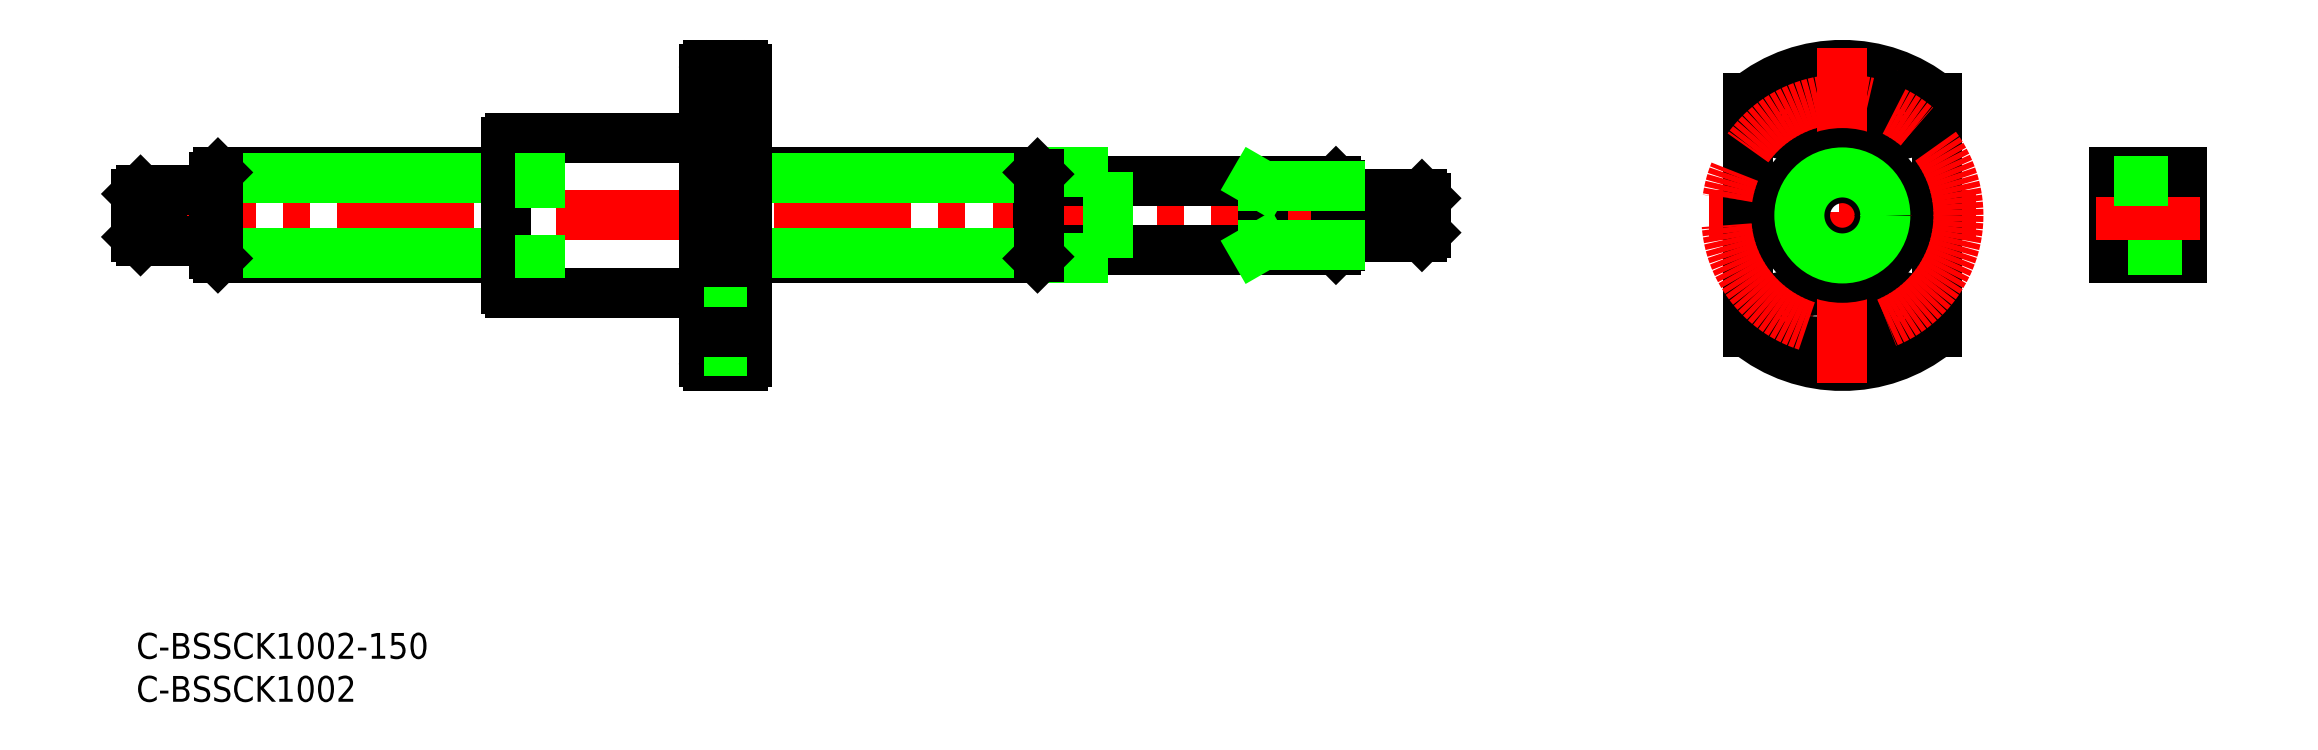
<metadata>
{"format":"dxf","ext":"dxf","renderer":"ezdxf+matplotlib","layout":"modelspace","background":"white","min_lineweight":24,"dpi":150}
</metadata>
<code>
0
SECTION
2
ENTITIES
0
LINE
8
CENTER
10
-2
20
48.55
30
0
11
152
21
48.55
31
0
0
LINE
8
0
10
43
20
53.55
30
0
11
9.5
21
53.55
31
0
0
LINE
8
0
10
43
20
43.55
30
0
11
9.5
21
43.55
31
0
0
LINE
8
0
10
43
20
52.89
30
0
11
9
21
52.89
31
0
0
LINE
8
0
10
43
20
44.21
30
0
11
9
21
44.21
31
0
0
LINE
8
0
10
9
20
53.05
30
0
11
9
21
44.05
31
0
0
LINE
8
0
10
9.5
20
53.55
30
0
11
9.5
21
43.55
31
0
0
LINE
8
0
10
2.2
20
51.55
30
0
11
2.2
21
45.55
31
0
0
LINE
8
0
10
3
20
51.55
30
0
11
3
21
45.55
31
0
0
LINE
8
0
10
-1.315e-13
20
51.05
30
0
11
1.386e-13
21
46.05
31
0
0
LINE
8
0
10
0.5
20
51.55
30
0
11
0.5
21
45.55
31
0
0
LINE
8
0
10
0.5
20
45.55
30
0
11
2.2
21
45.55
31
0
0
LINE
8
0
10
0.5
20
45.55
30
0
11
1.386e-13
21
46.05
31
0
0
LINE
8
0
10
3
20
45.55
30
0
11
8.8
21
45.55
31
0
0
LINE
8
0
10
2.2
20
45.7
30
0
11
3
21
45.7
31
0
0
LINE
8
0
10
9.5
20
43.55
30
0
11
9
21
44.05
31
0
0
ARC
8
0
10
8.8
20
45.35
30
0
40
0.2
50
0
51
90
0
LINE
8
0
10
0.5
20
51.55
30
0
11
2.2
21
51.55
31
0
0
LINE
8
0
10
-1.315e-13
20
51.05
30
0
11
0.5
21
51.55
31
0
0
LINE
8
0
10
3
20
51.55
30
0
11
8.8
21
51.55
31
0
0
LINE
8
0
10
2.2
20
51.4
30
0
11
3
21
51.4
31
0
0
LINE
8
0
10
9
20
53.05
30
0
11
9.5
21
53.55
31
0
0
ARC
8
0
10
8.8
20
51.75
30
0
40
0.2
50
270
51
0
0
LINE
8
0
10
105.2
20
52.55
30
0
11
139.5
21
52.55
31
0
0
LINE
8
0
10
105.2
20
44.55
30
0
11
139.5
21
44.55
31
0
0
LINE
8
0
10
104.8
20
53.55
30
0
11
104.8
21
43.55
31
0
0
LINE
8
0
10
131
20
52.55
30
0
11
131
21
44.55
31
0
0
LINE
8
0
10
113
20
53.55
30
0
11
113
21
43.55
31
0
0
LINE
8
0
10
105
20
53.55
30
0
11
105
21
53.35
31
0
0
LINE
8
0
10
71
20
43.55
30
0
11
104.8
21
43.55
31
0
0
LINE
8
0
10
71
20
44.21
30
0
11
105
21
44.21
31
0
0
LINE
8
0
10
105
20
43.55
30
0
11
113
21
43.55
31
0
0
LINE
8
0
10
104.8
20
43.55
30
0
11
105
21
43.75
31
0
0
ARC
8
0
10
105.2
20
44.35
30
0
40
0.2
50
90
51
180
0
LINE
8
0
10
71
20
53.55
30
0
11
104.8
21
53.55
31
0
0
LINE
8
0
10
71
20
52.89
30
0
11
105
21
52.89
31
0
0
LINE
8
0
10
105
20
53.55
30
0
11
113
21
53.55
31
0
0
LINE
8
0
10
104.8
20
53.55
30
0
11
105
21
53.35
31
0
0
ARC
8
0
10
105.2
20
52.75
30
0
40
0.2
50
180
51
270
0
LINE
8
0
10
229.9
20
53.55
30
0
11
229.9
21
43.55
31
0
0
LINE
8
0
10
237.9
20
53.55
30
0
11
237.9
21
43.55
31
0
0
LINE
8
0
10
150
20
50.55
30
0
11
150
21
46.55
31
0
0
LINE
8
0
10
149.5
20
51.05
30
0
11
149.5
21
46.05
31
0
0
LINE
8
0
10
139.5
20
52.55
30
0
11
139.5
21
44.55
31
0
0
LINE
8
0
10
140
20
52.05
30
0
11
140
21
45.05
31
0
0
LINE
8
0
10
140
20
46.05
30
0
11
149.5
21
46.05
31
0
0
LINE
8
0
10
140
20
45.05
30
0
11
139.5
21
44.55
31
0
0
LINE
8
0
10
149.5
20
46.05
30
0
11
150
21
46.55
31
0
0
LINE
8
0
10
237.9
20
43.55
30
0
11
229.9
21
43.55
31
0
0
LINE
8
0
10
237.9
20
44.55
30
0
11
229.9
21
44.55
31
0
0
LINE
8
CENTER
10
227.9
20
48.55
30
0
11
239.9
21
48.55
31
0
0
LINE
8
0
10
140
20
51.05
30
0
11
149.5
21
51.05
31
0
0
LINE
8
0
10
139.5
20
52.55
30
0
11
140
21
52.05
31
0
0
LINE
8
0
10
150
20
50.55
30
0
11
149.5
21
51.05
31
0
0
LINE
8
0
10
229.9
20
53.55
30
0
11
237.9
21
53.55
31
0
0
LINE
8
0
10
229.9
20
52.55
30
0
11
237.9
21
52.55
31
0
0
LINE
8
CENTER
10
189.5
20
63.92
30
0
11
193.8
21
56.56
31
0
0
CIRCLE
8
0
10
191.6
20
60.24
30
0
40
2.25
0
LINE
8
CENTER
10
213.9
20
48.55
30
0
11
182.9
21
48.55
31
0
0
ARC
8
0
10
198.4
20
48.55
30
0
40
17.5
50
51.06
51
128.9
0
LINE
8
CENTER
10
207.3
20
63.92
30
0
11
203
21
56.56
31
0
0
CIRCLE
8
0
10
205.1
20
60.24
30
0
40
2.25
0
LINE
8
CENTER
10
193.8
20
40.54
30
0
11
189.5
21
33.18
31
0
0
CIRCLE
8
0
10
191.6
20
36.86
30
0
40
2.25
0
LINE
8
CENTER
10
203
20
40.54
30
0
11
207.3
21
33.18
31
0
0
CIRCLE
8
0
10
205.1
20
36.86
30
0
40
2.25
0
ARC
8
0
10
198.4
20
48.55
30
0
40
17.5
50
231.1
51
308.9
0
LINE
8
CENTER
10
198.4
20
68.05
30
0
11
198.4
21
29.05
31
0
0
LINE
8
0
10
209.4
20
62.16
30
0
11
209.4
21
34.94
31
0
0
LINE
8
0
10
187.4
20
62.16
30
0
11
187.4
21
34.94
31
0
0
ARC
8
0
10
70.5
20
65.55
30
0
40
0.5
50
0
51
90
0
ARC
8
0
10
66.5
20
65.55
30
0
40
0.5
50
90
51
180
0
LINE
8
CENTER
10
73
20
62.05
30
0
11
64
21
62.05
31
0
0
LINE
8
0
10
66.5
20
66.05
30
0
11
70.5
21
66.05
31
0
0
LINE
8
0
10
71
20
59.8
30
0
11
66
21
59.8
31
0
0
LINE
8
0
10
71
20
64.3
30
0
11
66
21
64.3
31
0
0
LINE
8
0
10
71
20
55.8
30
0
11
67
21
55.8
31
0
0
ARC
8
0
10
43.5
20
57.05
30
0
40
0.5
50
90
51
180
0
LINE
8
0
10
47
20
55.8
30
0
11
43
21
55.8
31
0
0
LINE
8
0
10
43.5
20
57.55
30
0
11
66
21
57.55
31
0
0
LINE
8
0
10
71
20
41.3
30
0
11
67
21
41.3
31
0
0
ARC
8
0
10
43.5
20
40.05
30
0
40
0.5
50
180
51
270
0
LINE
8
0
10
47
20
41.3
30
0
11
43
21
41.3
31
0
0
LINE
8
0
10
43.5
20
39.55
30
0
11
66
21
39.55
31
0
0
LINE
8
0
10
43
20
57.05
30
0
11
43
21
40.05
31
0
0
LINE
8
0
10
67
20
55.8
30
0
11
67
21
41.3
31
0
0
LINE
8
0
10
47
20
55.8
30
0
11
47
21
41.3
31
0
0
LINE
8
0
10
66
20
65.55
30
0
11
66
21
31.55
31
0
0
LINE
8
0
10
71
20
65.55
30
0
11
71
21
31.55
31
0
0
CIRCLE
8
0
10
198.4
20
48.55
30
0
40
4.34
0
CIRCLE
8
CENTER
10
198.4
20
48.55
30
0
40
13.5
0
CIRCLE
8
0
10
198.4
20
48.55
30
0
40
7.25
0
CIRCLE
8
0
10
198.4
20
48.55
30
0
40
5
0
ARC
8
0
10
70.5
20
31.55
30
0
40
0.5
50
270
51
0
0
ARC
8
0
10
66.5
20
31.55
30
0
40
0.5
50
180
51
270
0
LINE
8
CENTER
10
73
20
35.05
30
0
11
64
21
35.05
31
0
0
LINE
8
0
10
66.5
20
31.05
30
0
11
70.5
21
31.05
31
0
0
LINE
8
0
10
71
20
37.3
30
0
11
66
21
37.3
31
0
0
LINE
8
0
10
71
20
32.8
30
0
11
66
21
32.8
31
0
0
LINE
8
0
10
105
20
43.75
30
0
11
105
21
43.55
31
0
0
LINE
8
0
10
105
20
53.35
30
0
11
105
21
43.75
31
0
0
INSERT
8
0
2
*U31
10
0
20
0
30
0
0
INSERT
8
0
2
*U32
10
0
20
0
30
0
0
LINE
8
0
10
131
20
52.01
30
0
11
140
21
52.01
31
0
0
LINE
8
0
10
131
20
52.01
30
0
11
130.1
21
52.55
31
0
0
LINE
8
0
10
131
20
45.09
30
0
11
140
21
45.09
31
0
0
LINE
8
0
10
131
20
45.09
30
0
11
130.1
21
44.55
31
0
0
LINE
8
0
10
71
20
62.16
30
0
11
66
21
62.16
31
0
0
LINE
8
0
10
71
20
34.94
30
0
11
66
21
34.94
31
0
0
ENDSEC
0
EOF

</code>
